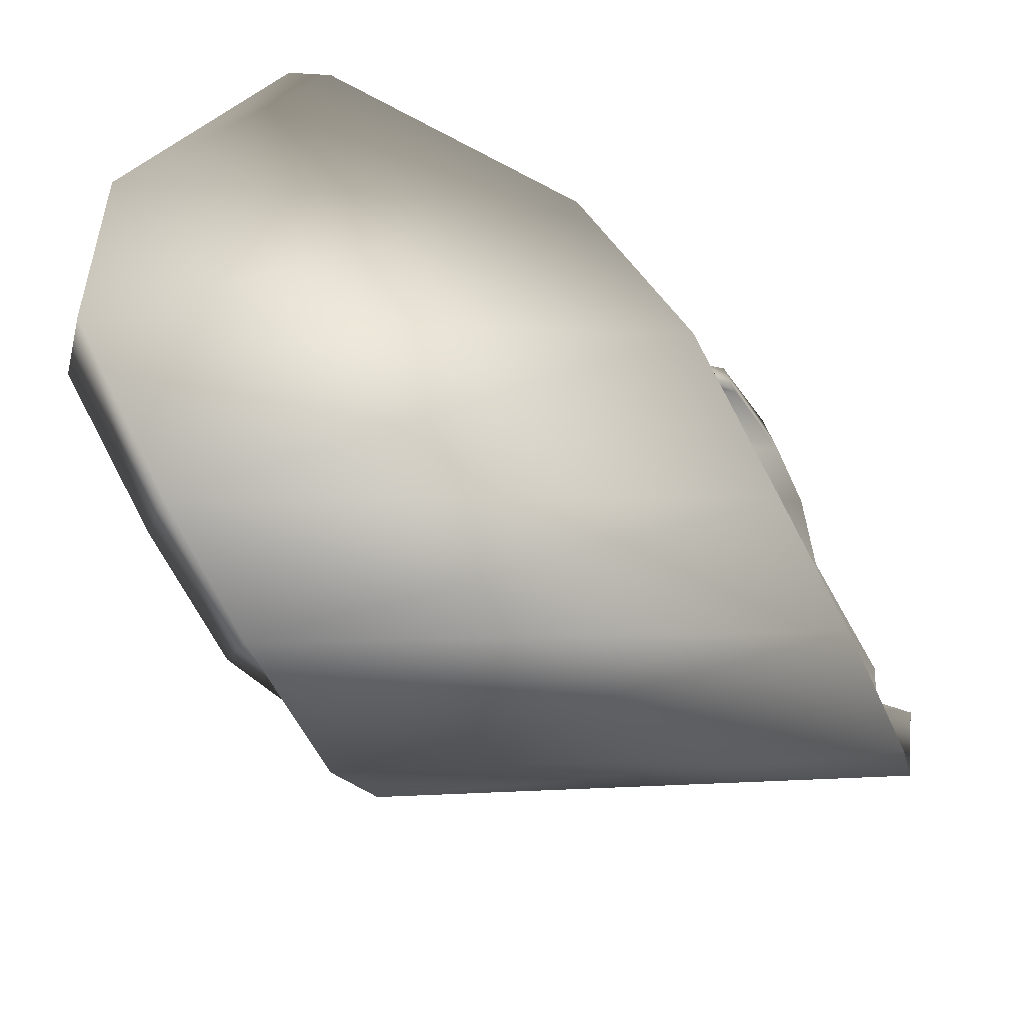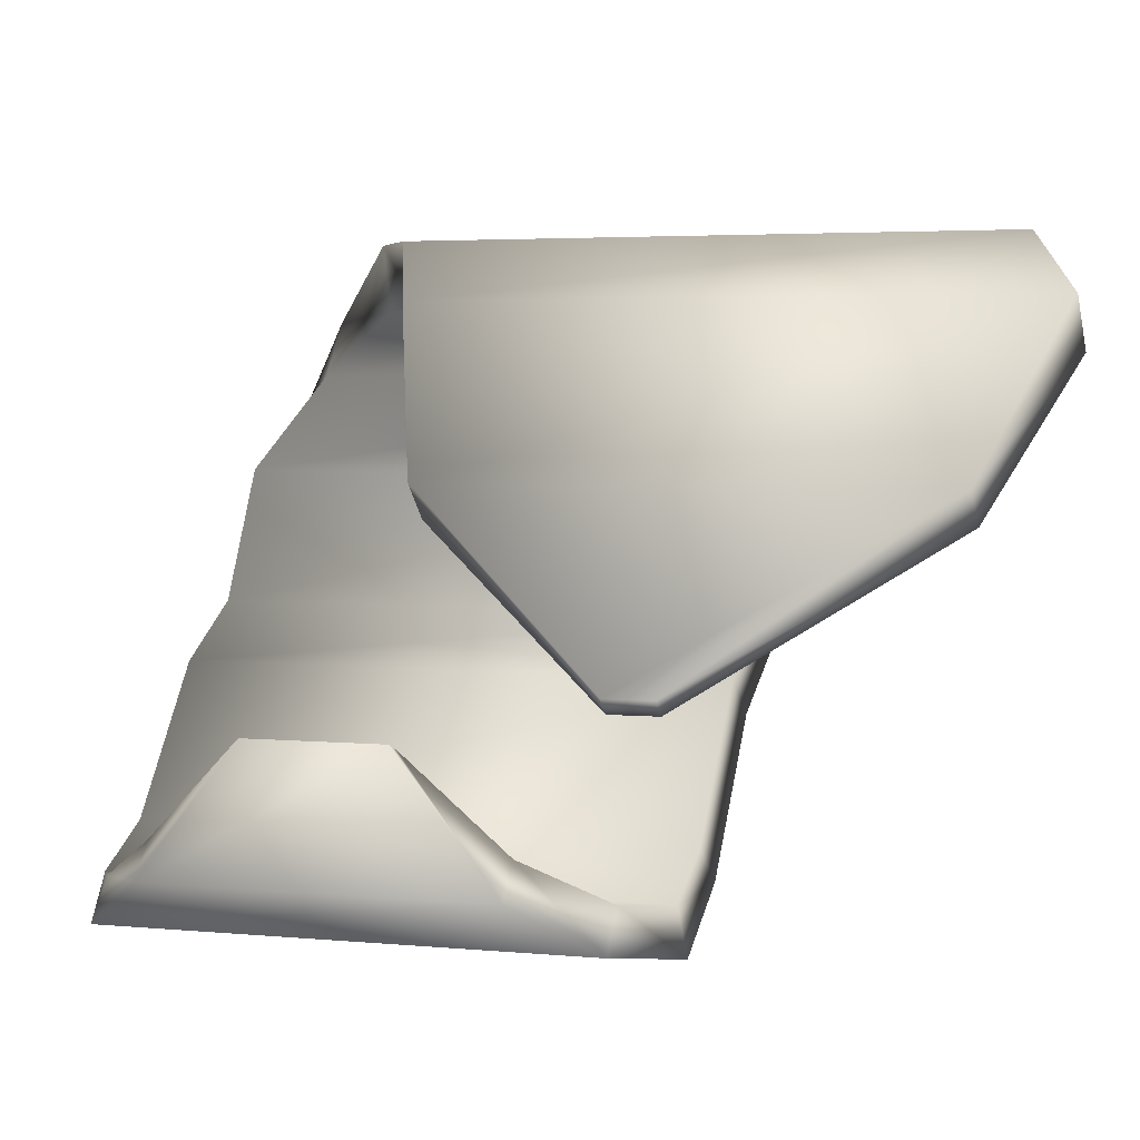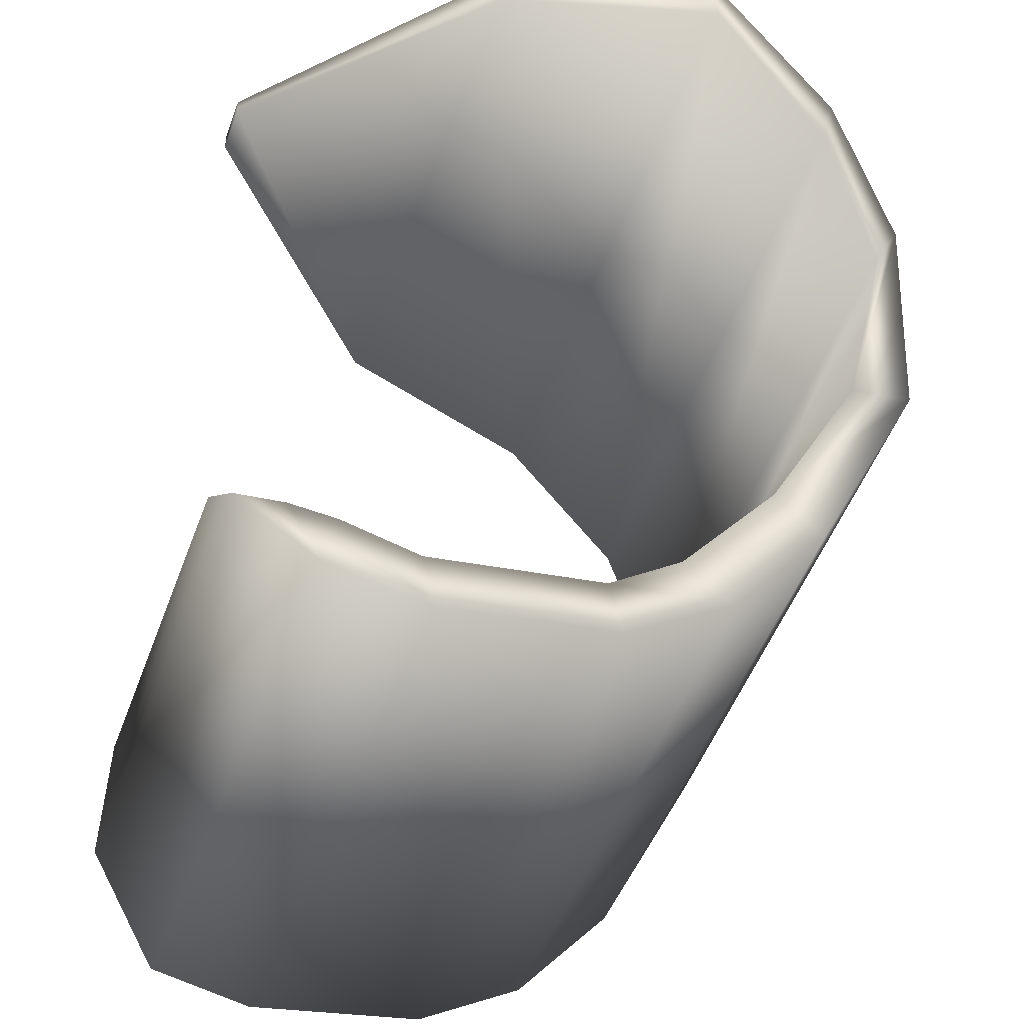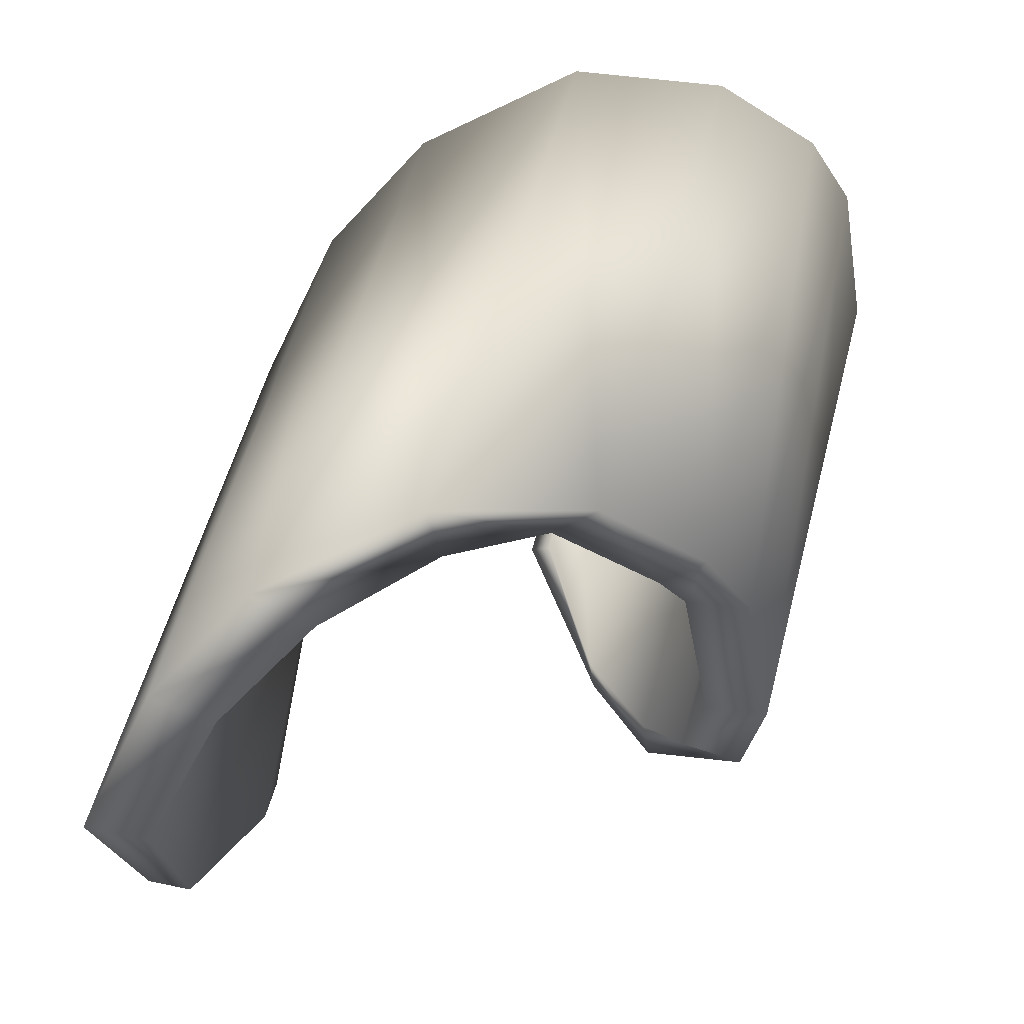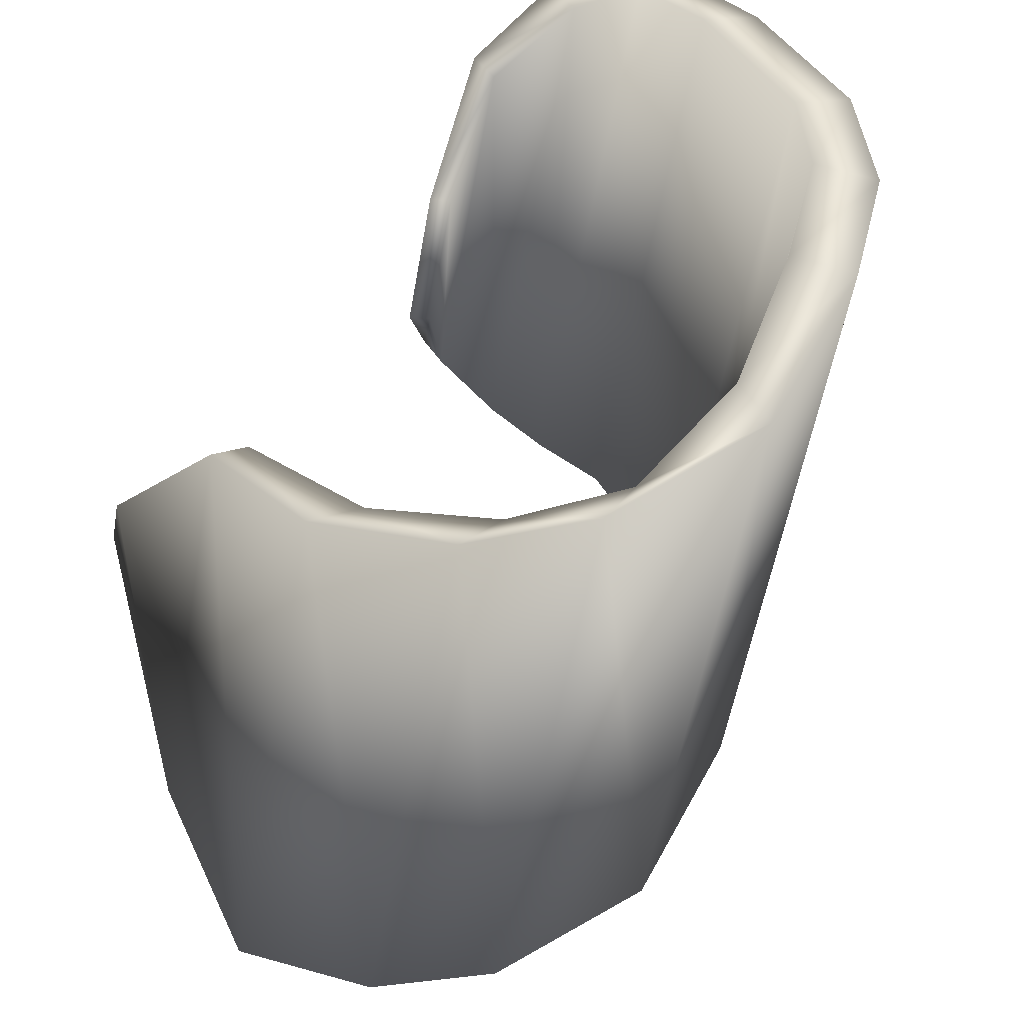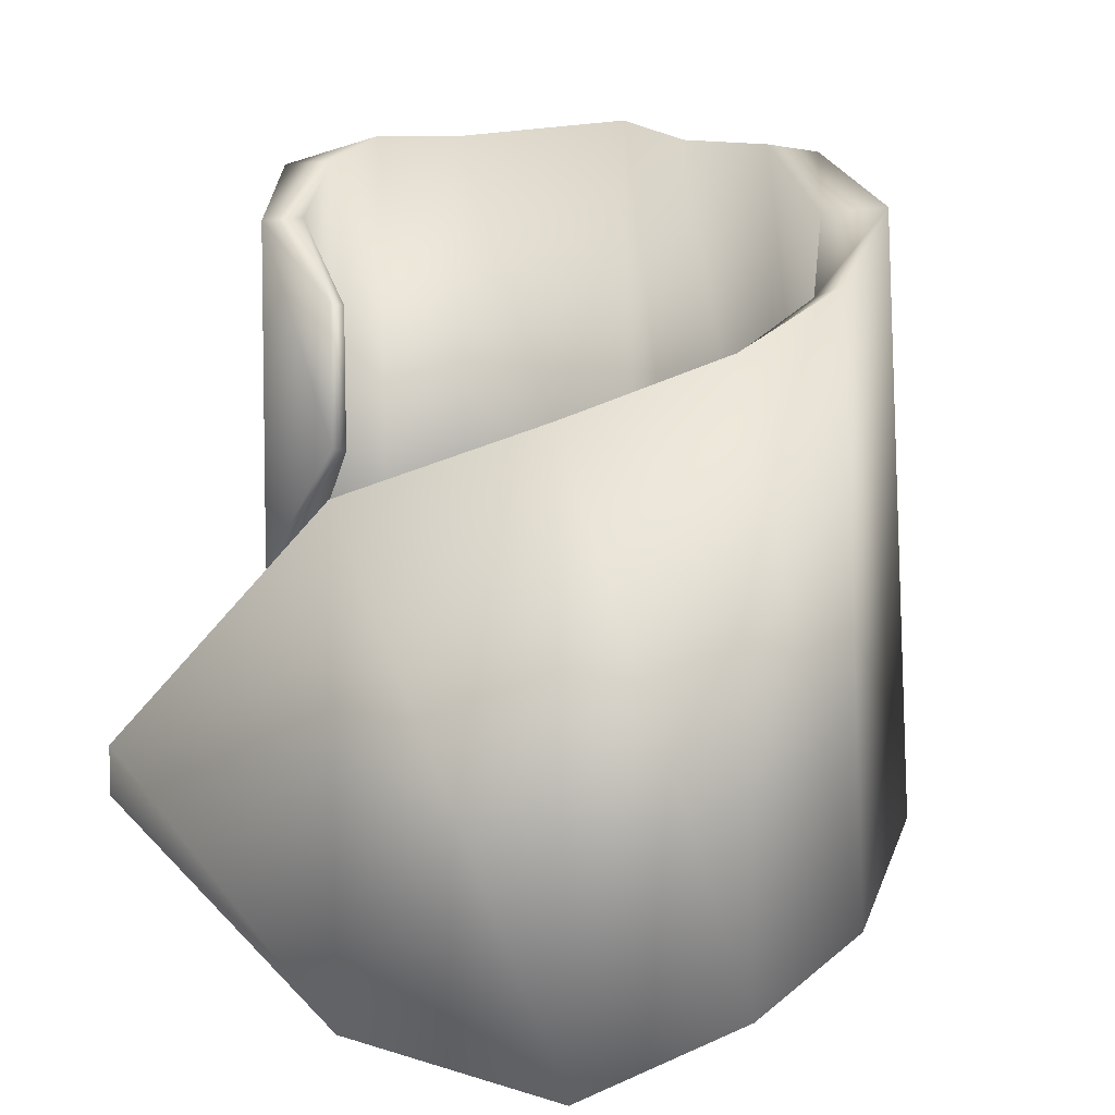
<metadata>
{"format":"obj","ext":"obj","renderer":"f3d","projection":"perspective","resolution":1024,"background":"white","views":[{"elev":45.7,"azim":-100.1,"up":"+Y"},{"elev":52.1,"azim":106.6,"up":"+Y"},{"elev":-36.2,"azim":163.1,"up":"+Y"},{"elev":-33.9,"azim":-86.0,"up":"+Z"},{"elev":45.6,"azim":-121.1,"up":"+Z"},{"elev":10.0,"azim":-169.1,"up":"+Z"}]}
</metadata>
<code>
v 0.03405 0.1265 0.2655
v 0.04345 0.09295 0.4004
v -0.01639 0.0838 0.4205
v -0.02818 0.1259 0.2514
v -0.01664 0.1031 0.4253
v -0.02843 0.1451 0.2562
v -0.07247 0.1197 0.2722
v -0.06068 0.07759 0.4414
v 0.03388 0.1395 0.2687
v 0.04328 0.106 0.4036
v 0.1011 0.1192 0.3377
v 0.1002 0.1224 0.3249
v 0.1012 0.1137 0.3364
v 0.1003 0.1169 0.3236
v -0.06647 0.1014 0.2672
v -0.05468 0.05933 0.4364
v -0.07628 0.02984 0.4526
v -0.08807 0.07192 0.2834
v -0.08592 0.0465 0.4575
v -0.09771 0.08859 0.2883
v -0.1061 0.04086 0.3073
v -0.09427 -0.00122 0.4765
v -0.07467 -0.003661 0.4745
v -0.06948 -0.04668 0.491
v -0.05556 -0.03275 0.4935
v -0.08646 0.03843 0.3053
v -0.08127 -0.004592 0.3218
v -0.05157 -0.03439 0.3225
v -0.03978 -0.07648 0.4916
v -0.06735 0.009334 0.3243
v -0.03765 -0.02047 0.3249
v -0.01723 -0.02811 0.3308
v -0.0196 -0.04727 0.3262
v -0.02586 -0.06255 0.4941
v -0.005444 -0.07019 0.5
v -0.007805 -0.08935 0.4954
v 0.04771 -0.09493 0.4901
v 0.05007 -0.07577 0.4947
v 0.03592 -0.05285 0.321
v 0.06743 -0.04446 0.3208
v 0.07922 -0.08655 0.49
v 0.03828 -0.03369 0.3256
v 0.07418 -0.068 0.495
v 0.1006 -0.05137 0.4861
v 0.08477 -0.05037 0.4875
v 0.06239 -0.02592 0.3258
v 0.09989 -0.02252 0.4697
v 0.08628 -0.02167 0.4709
v 0.07444 -0.0135 0.3392
v 0.09028 -0.01449 0.3379
v 0.09265 0.003331 0.3658
v 0.0656 0.02291 0.4055
v 0.06854 0.01243 0.4476
v 0.07904 0.004182 0.3669
v 0.06293 0.01691 0.4042
v 0.06586 0.006432 0.4463
f 1 2 3
f 1 3 4
f 5 6 7
f 5 7 8
f 9 10 11
f 9 11 12
f 13 14 12
f 13 12 11
f 12 14 1
f 12 1 9
f 10 2 13
f 10 13 11
f 15 16 17
f 15 17 18
f 6 4 15
f 6 15 7
f 3 5 8
f 3 8 16
f 4 3 16
f 4 16 15
f 19 20 21
f 19 21 22
f 8 7 20
f 8 20 19
f 7 15 18
f 7 18 20
f 16 8 19
f 16 19 17
f 23 22 24
f 23 24 25
f 20 18 26
f 20 26 21
f 17 19 22
f 17 22 23
f 18 17 23
f 18 23 26
f 24 27 28
f 24 28 29
f 26 23 25
f 26 25 30
f 22 21 27
f 22 27 24
f 21 26 30
f 21 30 27
f 28 31 32
f 28 32 33
f 27 30 31
f 27 31 28
f 25 24 29
f 25 29 34
f 30 25 34
f 30 34 31
f 35 36 37
f 35 37 38
f 34 29 36
f 34 36 35
f 31 34 35
f 31 35 32
f 29 28 33
f 29 33 36
f 37 39 40
f 37 40 41
f 32 35 38
f 32 38 42
f 36 33 39
f 36 39 37
f 33 32 42
f 33 42 39
f 43 41 44
f 43 44 45
f 39 42 46
f 39 46 40
f 38 37 41
f 38 41 43
f 42 38 43
f 42 43 46
f 45 44 47
f 45 47 48
f 46 43 45
f 46 45 49
f 41 40 50
f 41 50 44
f 40 46 49
f 40 49 50
f 47 51 52
f 47 52 53
f 49 45 48
f 49 48 54
f 44 50 51
f 44 51 47
f 50 49 54
f 50 54 51
f 55 56 53
f 55 53 52
f 51 54 55
f 51 55 52
f 48 47 53
f 48 53 56
f 54 48 56
f 54 56 55
f 5 3 2
f 5 2 10
f 4 6 9
f 4 9 1
f 6 5 10
f 6 10 9
f 14 13 2
f 14 2 1

</code>
